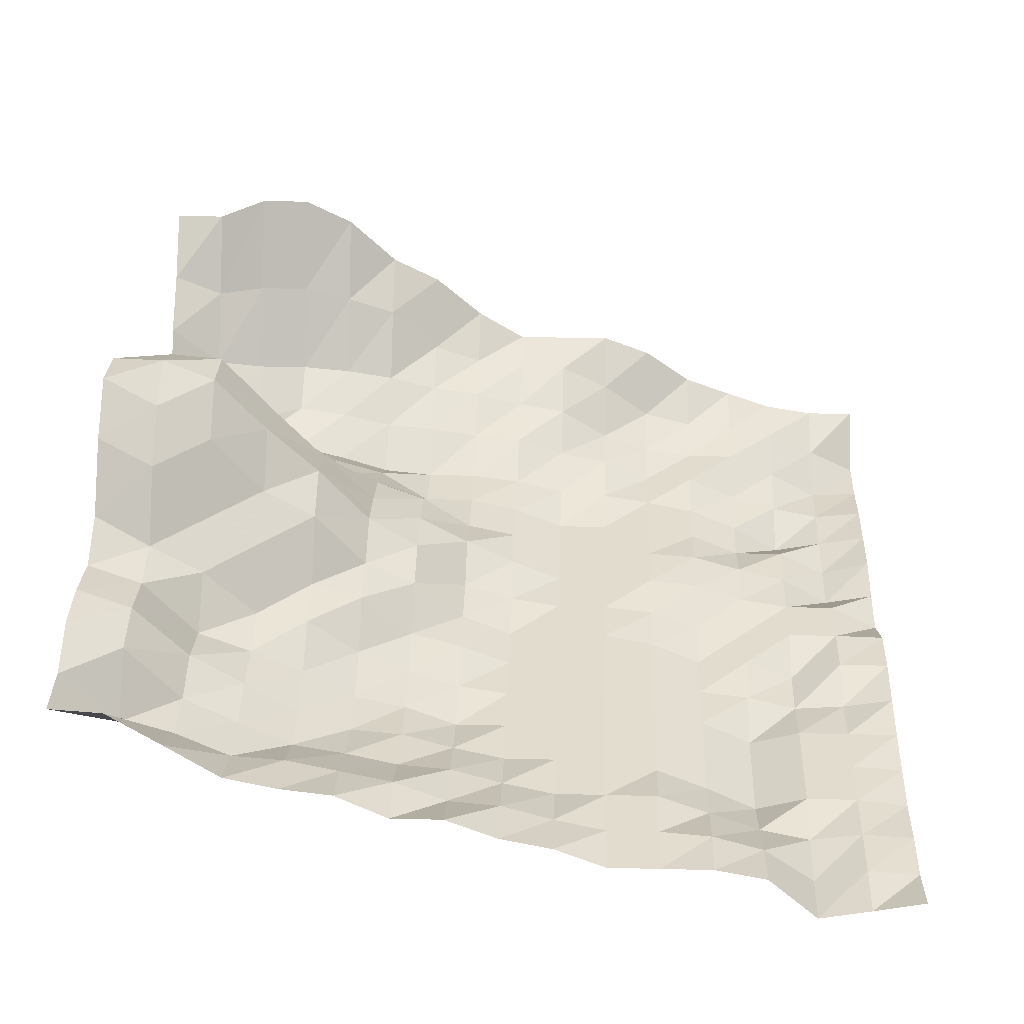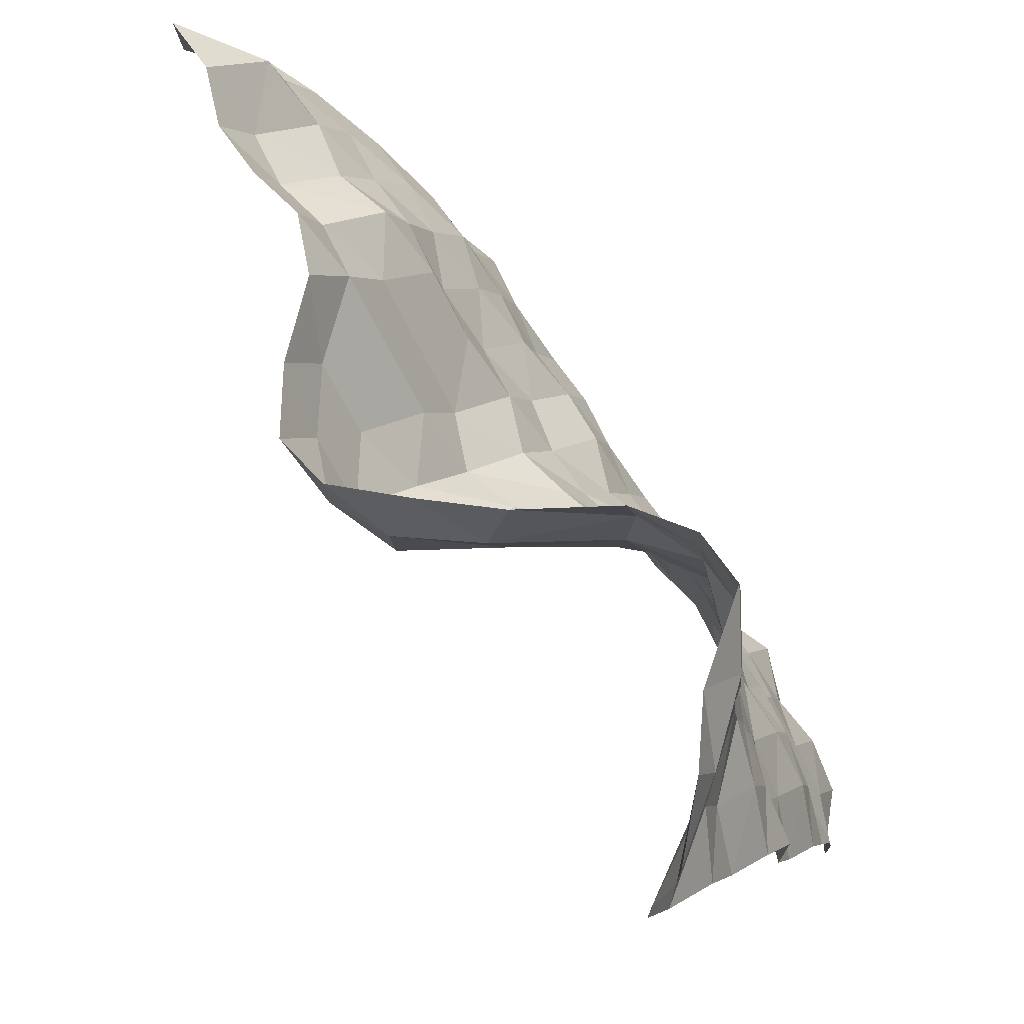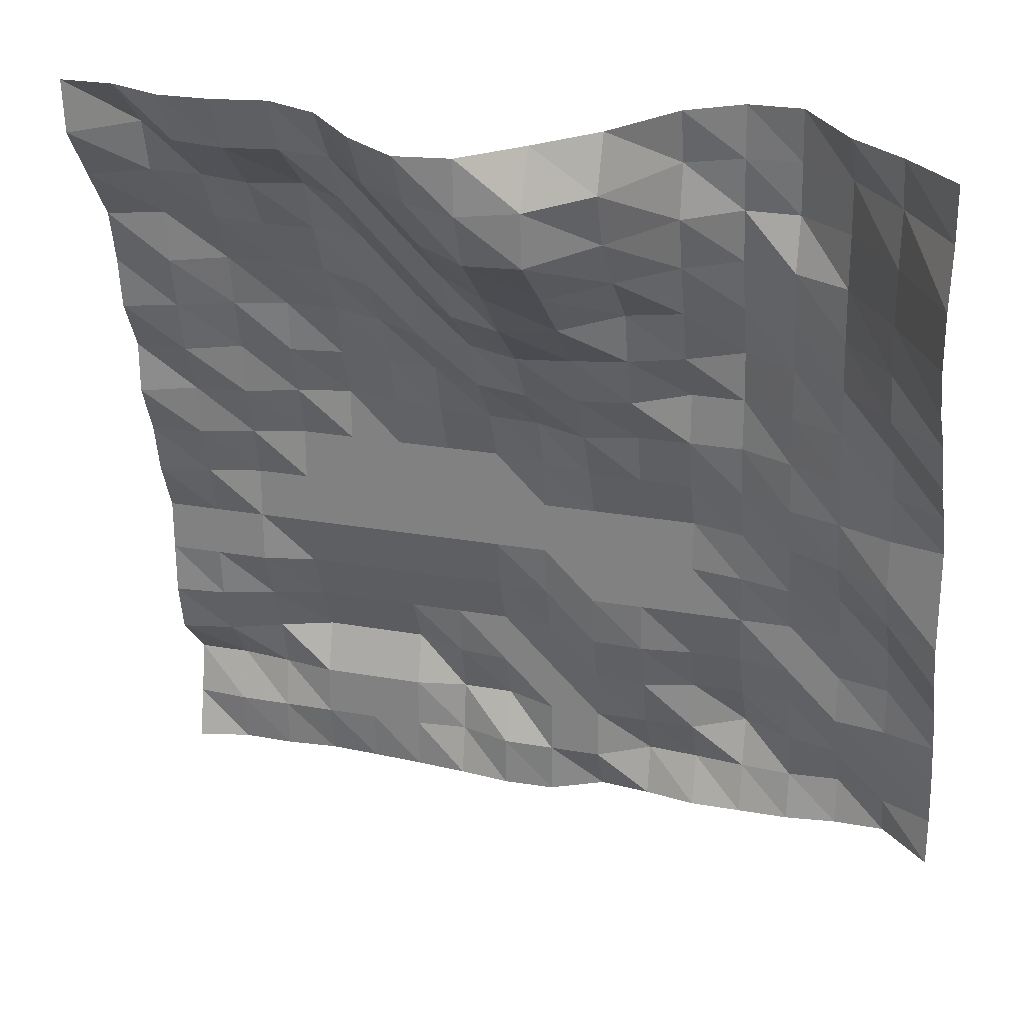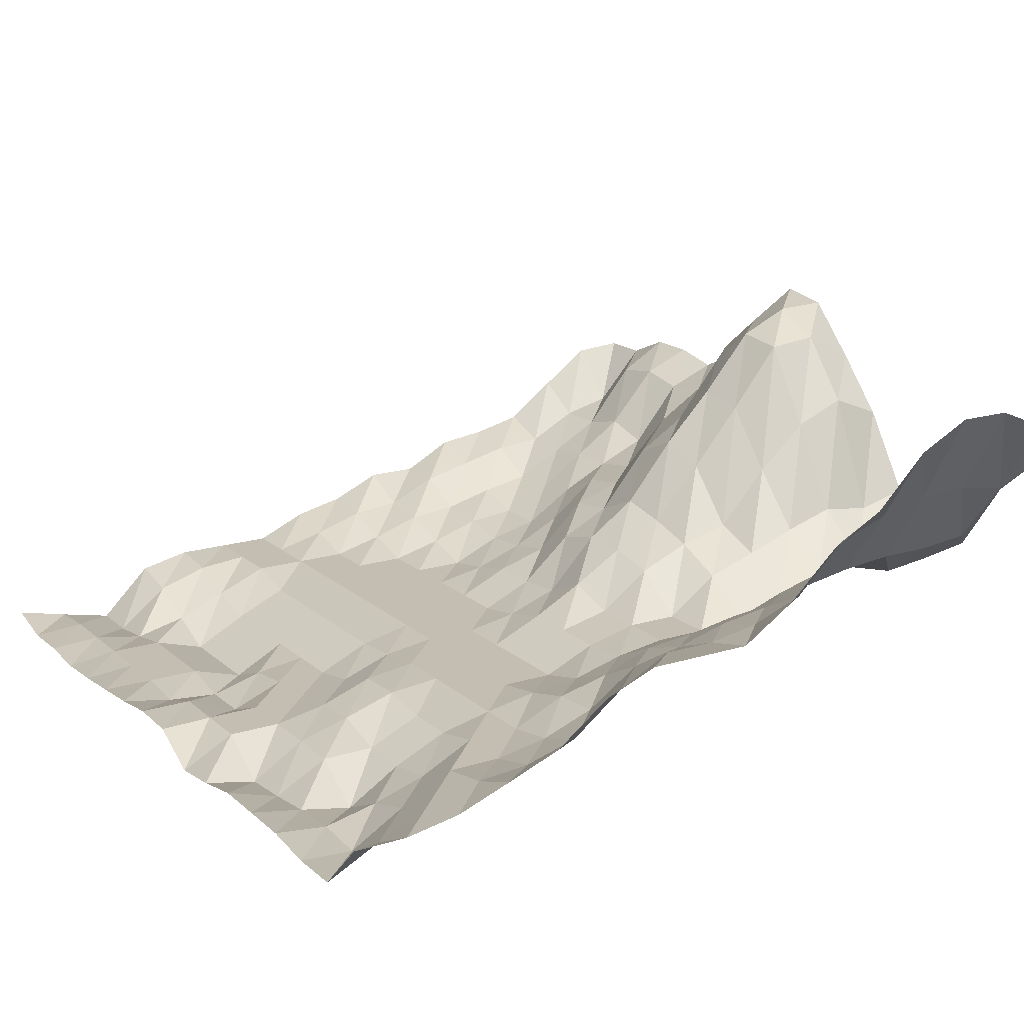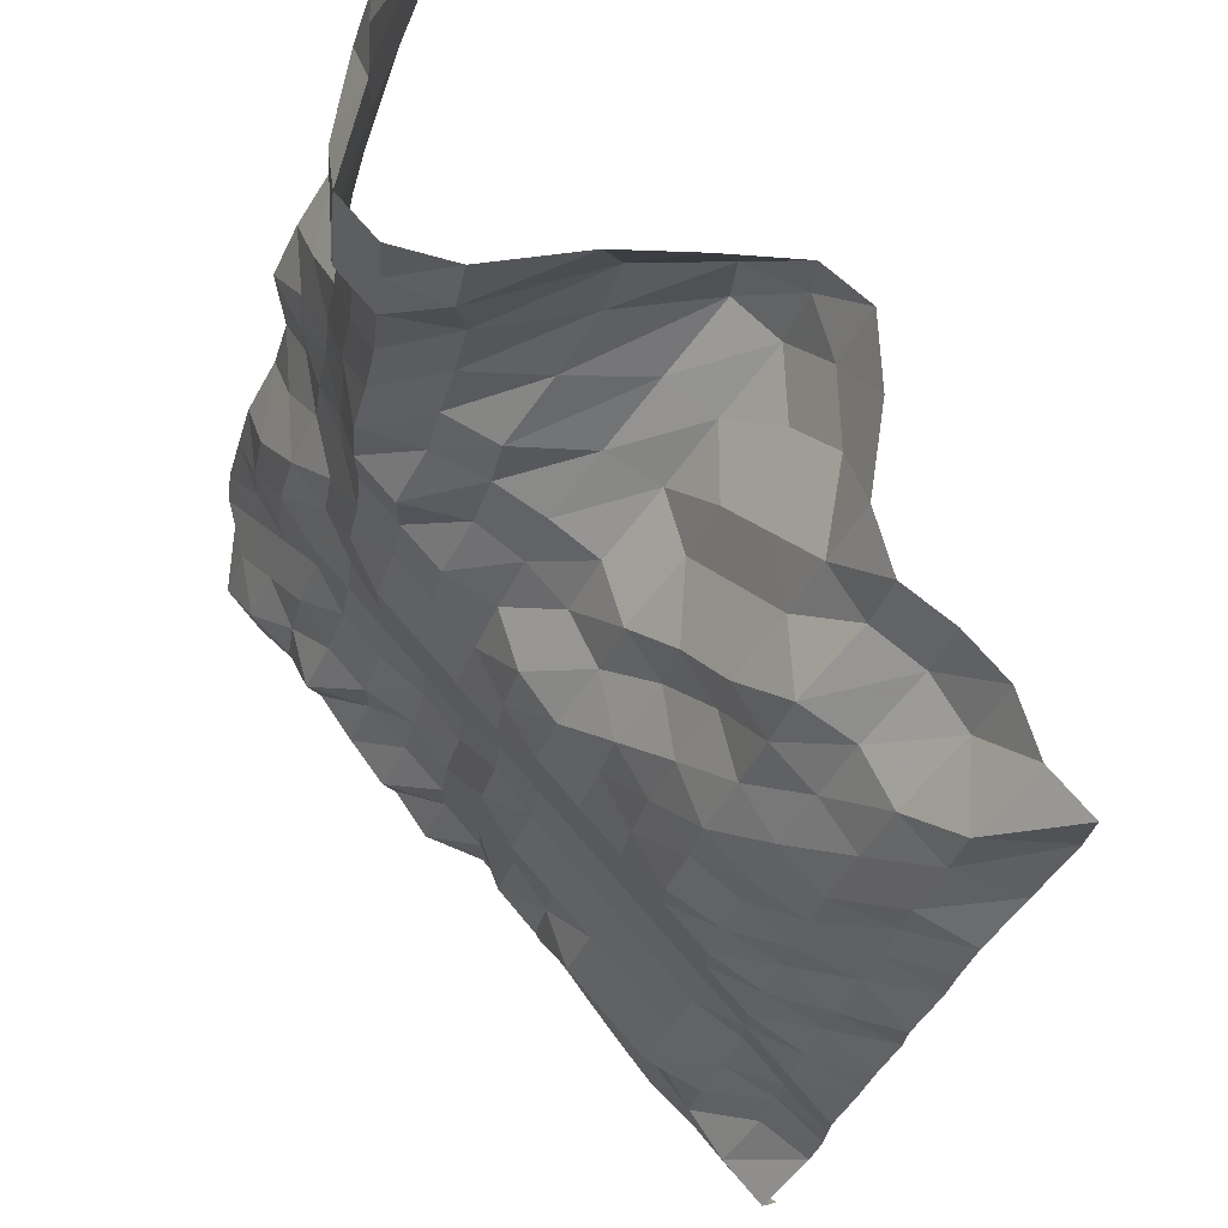
<metadata>
{"format":"obj","ext":"obj","renderer":"f3d","projection":"perspective","resolution":1024,"background":"white","views":[{"elev":34.6,"azim":91.8,"up":"+Y"},{"elev":72.4,"azim":-125.6,"up":"+Z"},{"elev":26.1,"azim":-164.4,"up":"+Z"},{"elev":17.2,"azim":-121.7,"up":"+Y"},{"elev":71.9,"azim":49.3,"up":"+Z"}]}
</metadata>
<code>
v 1266 73.33 703.1
v 1266 71.27 711.9
v 1266 69.33 720.7
v 1266 77.85 729.5
v 1266 79.75 738.3
v 1266 79.75 747.1
v 1266 79.75 755.9
v 1266 83.61 764.6
v 1266 85.59 773.4
v 1266 89.48 782.2
v 1266 89.48 791
v 1266 94.14 799.8
v 1266 95.31 808.6
v 1266 97.41 817.4
v 1266 103.9 826.2
v 1266 110.2 835
v 1266 110.9 843.8
v 1257 71.28 703.1
v 1257 71.96 711.9
v 1257 69.33 720.7
v 1257 76.14 729.5
v 1257 78.93 738.3
v 1257 79.75 747.1
v 1257 79.75 755.9
v 1257 81.94 764.6
v 1257 84.73 773.4
v 1257 85.59 782.2
v 1257 89.48 791
v 1257 91.6 799.8
v 1257 93.69 808.6
v 1257 94.4 817.4
v 1257 99 826.2
v 1257 101.1 835
v 1257 110.9 843.8
v 1248 71.45 703.1
v 1248 71.96 711.9
v 1248 70.47 720.7
v 1248 72.57 729.5
v 1248 76.14 738.3
v 1248 79.75 747.1
v 1248 79.75 755.9
v 1248 79.75 764.6
v 1248 81.94 773.4
v 1248 84.73 782.2
v 1248 85.59 791
v 1248 87.8 799.8
v 1248 89.48 808.6
v 1248 94.1 817.4
v 1248 99 826.2
v 1248 109.4 835
v 1248 114.5 843.8
v 1239 70.75 703.1
v 1239 71.96 711.9
v 1239 71.96 720.7
v 1239 69.35 729.5
v 1239 73.92 738.3
v 1239 77.81 747.1
v 1239 79.75 755.9
v 1239 79.75 764.6
v 1239 79.75 773.4
v 1239 81.94 782.2
v 1239 84.73 791
v 1239 85.59 799.8
v 1239 89.48 808.6
v 1239 95.31 817.4
v 1239 101.1 826.2
v 1239 110.9 835
v 1239 114.5 843.8
v 1230 71.27 703.1
v 1230 71.96 711.9
v 1230 71.96 720.7
v 1230 69.35 729.5
v 1230 73.92 738.3
v 1230 77.81 747.1
v 1230 79.75 755.9
v 1230 79.75 764.6
v 1230 79.75 773.4
v 1230 79.75 782.2
v 1230 83.53 791
v 1230 85.59 799.8
v 1230 91.05 808.6
v 1230 95.31 817.4
v 1230 99 826.2
v 1230 109.4 835
v 1230 113 843.8
v 1222 71.96 703.1
v 1222 71.96 711.9
v 1222 71.96 720.7
v 1222 69.35 729.5
v 1222 73.92 738.3
v 1222 77.81 747.1
v 1222 79.75 755.9
v 1222 79.75 764.6
v 1222 79.75 773.4
v 1222 81.35 782.2
v 1222 84.39 791
v 1222 88.68 799.8
v 1222 95.31 808.6
v 1222 96.87 817.4
v 1222 105.5 826.2
v 1222 110.9 835
v 1222 117 843.8
v 1213 72.77 703.1
v 1213 71.13 711.9
v 1213 70.36 720.7
v 1213 72.77 729.5
v 1213 73.92 738.3
v 1213 77.81 747.1
v 1213 79.75 755.9
v 1213 79.75 764.6
v 1213 79.75 773.4
v 1213 83.56 782.2
v 1213 86.15 791
v 1213 94.1 799.8
v 1213 96.87 808.6
v 1213 105.5 817.4
v 1213 110.9 826.2
v 1213 121.5 835
v 1213 127.1 843.8
v 1204 73.92 703.1
v 1204 73.92 711.9
v 1204 70.47 720.7
v 1204 73.92 729.5
v 1204 73.92 738.3
v 1204 77.81 747.1
v 1204 79.75 755.9
v 1204 79.75 764.6
v 1204 79.75 773.4
v 1204 83.56 782.2
v 1204 91.02 791
v 1204 95.31 799.8
v 1204 105.5 808.6
v 1204 110.9 817.4
v 1204 121.5 826.2
v 1204 128.4 835
v 1204 133.8 843.8
v 1195 73.67 703.1
v 1195 73.92 711.9
v 1195 73.92 720.7
v 1195 73.92 729.5
v 1195 75.51 738.3
v 1195 78.61 747.1
v 1195 79.75 755.9
v 1195 79.75 764.6
v 1195 81.3 773.4
v 1195 84.38 782.2
v 1195 93.26 791
v 1195 99.08 799.8
v 1195 109.5 808.6
v 1195 118.3 817.4
v 1195 128.4 826.2
v 1195 132.3 835
v 1195 132.6 843.8
v 1187 69.3 703.1
v 1187 73.92 711.9
v 1187 73.92 720.7
v 1187 75.51 729.5
v 1187 78.61 738.3
v 1187 79.75 747.1
v 1187 79.75 755.9
v 1187 79.75 764.6
v 1187 83.57 773.4
v 1187 88.12 782.2
v 1187 93.26 791
v 1187 97.56 799.8
v 1187 106.8 808.6
v 1187 116.8 817.4
v 1187 127.5 826.2
v 1187 128.4 835
v 1187 123.8 843.8
v 1178 70.36 703.1
v 1178 68.56 711.9
v 1178 73.92 720.7
v 1178 76.28 729.5
v 1178 79 738.3
v 1178 79.75 747.1
v 1178 79.75 755.9
v 1178 79.75 764.6
v 1178 83.57 773.4
v 1178 85.59 782.2
v 1178 91.75 791
v 1178 95.31 799.8
v 1178 97.56 808.6
v 1178 106.8 817.4
v 1178 114.4 826.2
v 1178 117.9 835
v 1178 114.4 843.8
v 1169 71.96 703.1
v 1169 69.32 711.9
v 1169 73.92 720.7
v 1169 73.92 729.5
v 1169 77.84 738.3
v 1169 79.75 747.1
v 1169 79.75 755.9
v 1169 79.75 764.6
v 1169 83.57 773.4
v 1169 85.59 782.2
v 1169 85.59 791
v 1169 91.75 799.8
v 1169 94.49 808.6
v 1169 97.56 817.4
v 1169 100.1 826.2
v 1169 98.85 835
v 1169 101.1 843.8
v 1160 71.96 703.1
v 1160 70.34 711.9
v 1160 68.56 720.7
v 1160 73.92 729.5
v 1160 77.84 738.3
v 1160 79.75 747.1
v 1160 81.26 755.9
v 1160 82.03 764.6
v 1160 84.35 773.4
v 1160 85.59 782.2
v 1160 85.59 791
v 1160 86.56 799.8
v 1160 89.48 808.6
v 1160 91.73 817.4
v 1160 93.04 826.2
v 1160 94.47 835
v 1160 95.31 843.8
v 1151 71.96 703.1
v 1151 70.94 711.9
v 1151 72.8 720.7
v 1151 75.45 729.5
v 1151 79.75 738.3
v 1151 79.75 747.1
v 1151 83.62 755.9
v 1151 85.59 764.6
v 1151 88.66 773.4
v 1151 89.48 782.2
v 1151 90.93 791
v 1151 91.73 799.8
v 1151 94.04 808.6
v 1151 95.31 817.4
v 1151 93.05 826.2
v 1151 93.99 835
v 1151 95.31 843.8
v 1143 70.95 703.1
v 1143 70.36 711.9
v 1143 75.45 720.7
v 1143 79.75 729.5
v 1143 79.75 738.3
v 1143 81.23 747.1
v 1143 84.38 755.9
v 1143 90.13 764.6
v 1143 91.7 773.4
v 1143 94.05 782.2
v 1143 95.31 791
v 1143 97.55 799.8
v 1143 98.99 808.6
v 1143 99.77 817.4
v 1143 99.77 826.2
v 1143 100.6 835
v 1143 107.9 843.8
v 1134 71.06 703.1
v 1134 75.42 711.9
v 1134 79.75 720.7
v 1134 81.26 729.5
v 1134 81.96 738.3
v 1134 84.38 747.1
v 1134 90.93 755.9
v 1134 95.31 764.6
v 1134 95.31 773.4
v 1134 96.74 782.2
v 1134 99.86 791
v 1134 107.9 799.8
v 1134 110.9 808.6
v 1134 113.1 817.4
v 1134 113.1 826.2
v 1134 111.7 835
v 1134 115.3 843.8
v 1125 79.75 703.1
v 1125 79.75 711.9
v 1125 81.23 720.7
v 1125 84.39 729.5
v 1125 87.68 738.3
v 1125 94.1 747.1
v 1125 97.5 755.9
v 1125 97.5 764.6
v 1125 97.5 773.4
v 1125 103 782.2
v 1125 110.9 791
v 1125 115.4 799.8
v 1125 124 808.6
v 1125 128.4 817.4
v 1125 128.4 826.2
v 1125 124.7 835
v 1125 124.7 843.8
f 1 18 2
f 18 19 2
f 2 19 3
f 19 20 3
f 3 20 4
f 20 21 4
f 4 21 5
f 21 22 5
f 5 22 6
f 22 23 6
f 6 23 7
f 23 24 7
f 7 24 8
f 24 25 8
f 8 25 9
f 25 26 9
f 9 26 10
f 26 27 10
f 10 27 11
f 27 28 11
f 11 28 12
f 28 29 12
f 12 29 13
f 29 30 13
f 13 30 14
f 30 31 14
f 14 31 15
f 31 32 15
f 15 32 16
f 32 33 16
f 16 33 17
f 33 34 17
f 18 35 19
f 35 36 19
f 19 36 20
f 36 37 20
f 20 37 21
f 37 38 21
f 21 38 22
f 38 39 22
f 22 39 23
f 39 40 23
f 23 40 24
f 40 41 24
f 24 41 25
f 41 42 25
f 25 42 26
f 42 43 26
f 26 43 27
f 43 44 27
f 27 44 28
f 44 45 28
f 28 45 29
f 45 46 29
f 29 46 30
f 46 47 30
f 30 47 31
f 47 48 31
f 31 48 32
f 48 49 32
f 32 49 33
f 49 50 33
f 33 50 34
f 50 51 34
f 35 52 36
f 52 53 36
f 36 53 37
f 53 54 37
f 37 54 38
f 54 55 38
f 38 55 39
f 55 56 39
f 39 56 40
f 56 57 40
f 40 57 41
f 57 58 41
f 41 58 42
f 58 59 42
f 42 59 43
f 59 60 43
f 43 60 44
f 60 61 44
f 44 61 45
f 61 62 45
f 45 62 46
f 62 63 46
f 46 63 47
f 63 64 47
f 47 64 48
f 64 65 48
f 48 65 49
f 65 66 49
f 49 66 50
f 66 67 50
f 50 67 51
f 67 68 51
f 52 69 53
f 69 70 53
f 53 70 54
f 70 71 54
f 54 71 55
f 71 72 55
f 55 72 56
f 72 73 56
f 56 73 57
f 73 74 57
f 57 74 58
f 74 75 58
f 58 75 59
f 75 76 59
f 59 76 60
f 76 77 60
f 60 77 61
f 77 78 61
f 61 78 62
f 78 79 62
f 62 79 63
f 79 80 63
f 63 80 64
f 80 81 64
f 64 81 65
f 81 82 65
f 65 82 66
f 82 83 66
f 66 83 67
f 83 84 67
f 67 84 68
f 84 85 68
f 69 86 70
f 86 87 70
f 70 87 71
f 87 88 71
f 71 88 72
f 88 89 72
f 72 89 73
f 89 90 73
f 73 90 74
f 90 91 74
f 74 91 75
f 91 92 75
f 75 92 76
f 92 93 76
f 76 93 77
f 93 94 77
f 77 94 78
f 94 95 78
f 78 95 79
f 95 96 79
f 79 96 80
f 96 97 80
f 80 97 81
f 97 98 81
f 81 98 82
f 98 99 82
f 82 99 83
f 99 100 83
f 83 100 84
f 100 101 84
f 84 101 85
f 101 102 85
f 86 103 87
f 103 104 87
f 87 104 88
f 104 105 88
f 88 105 89
f 105 106 89
f 89 106 90
f 106 107 90
f 90 107 91
f 107 108 91
f 91 108 92
f 108 109 92
f 92 109 93
f 109 110 93
f 93 110 94
f 110 111 94
f 94 111 95
f 111 112 95
f 95 112 96
f 112 113 96
f 96 113 97
f 113 114 97
f 97 114 98
f 114 115 98
f 98 115 99
f 115 116 99
f 99 116 100
f 116 117 100
f 100 117 101
f 117 118 101
f 101 118 102
f 118 119 102
f 103 120 104
f 120 121 104
f 104 121 105
f 121 122 105
f 105 122 106
f 122 123 106
f 106 123 107
f 123 124 107
f 107 124 108
f 124 125 108
f 108 125 109
f 125 126 109
f 109 126 110
f 126 127 110
f 110 127 111
f 127 128 111
f 111 128 112
f 128 129 112
f 112 129 113
f 129 130 113
f 113 130 114
f 130 131 114
f 114 131 115
f 131 132 115
f 115 132 116
f 132 133 116
f 116 133 117
f 133 134 117
f 117 134 118
f 134 135 118
f 118 135 119
f 135 136 119
f 120 137 121
f 137 138 121
f 121 138 122
f 138 139 122
f 122 139 123
f 139 140 123
f 123 140 124
f 140 141 124
f 124 141 125
f 141 142 125
f 125 142 126
f 142 143 126
f 126 143 127
f 143 144 127
f 127 144 128
f 144 145 128
f 128 145 129
f 145 146 129
f 129 146 130
f 146 147 130
f 130 147 131
f 147 148 131
f 131 148 132
f 148 149 132
f 132 149 133
f 149 150 133
f 133 150 134
f 150 151 134
f 134 151 135
f 151 152 135
f 135 152 136
f 152 153 136
f 137 154 138
f 154 155 138
f 138 155 139
f 155 156 139
f 139 156 140
f 156 157 140
f 140 157 141
f 157 158 141
f 141 158 142
f 158 159 142
f 142 159 143
f 159 160 143
f 143 160 144
f 160 161 144
f 144 161 145
f 161 162 145
f 145 162 146
f 162 163 146
f 146 163 147
f 163 164 147
f 147 164 148
f 164 165 148
f 148 165 149
f 165 166 149
f 149 166 150
f 166 167 150
f 150 167 151
f 167 168 151
f 151 168 152
f 168 169 152
f 152 169 153
f 169 170 153
f 154 171 155
f 171 172 155
f 155 172 156
f 172 173 156
f 156 173 157
f 173 174 157
f 157 174 158
f 174 175 158
f 158 175 159
f 175 176 159
f 159 176 160
f 176 177 160
f 160 177 161
f 177 178 161
f 161 178 162
f 178 179 162
f 162 179 163
f 179 180 163
f 163 180 164
f 180 181 164
f 164 181 165
f 181 182 165
f 165 182 166
f 182 183 166
f 166 183 167
f 183 184 167
f 167 184 168
f 184 185 168
f 168 185 169
f 185 186 169
f 169 186 170
f 186 187 170
f 171 188 172
f 188 189 172
f 172 189 173
f 189 190 173
f 173 190 174
f 190 191 174
f 174 191 175
f 191 192 175
f 175 192 176
f 192 193 176
f 176 193 177
f 193 194 177
f 177 194 178
f 194 195 178
f 178 195 179
f 195 196 179
f 179 196 180
f 196 197 180
f 180 197 181
f 197 198 181
f 181 198 182
f 198 199 182
f 182 199 183
f 199 200 183
f 183 200 184
f 200 201 184
f 184 201 185
f 201 202 185
f 185 202 186
f 202 203 186
f 186 203 187
f 203 204 187
f 188 205 189
f 205 206 189
f 189 206 190
f 206 207 190
f 190 207 191
f 207 208 191
f 191 208 192
f 208 209 192
f 192 209 193
f 209 210 193
f 193 210 194
f 210 211 194
f 194 211 195
f 211 212 195
f 195 212 196
f 212 213 196
f 196 213 197
f 213 214 197
f 197 214 198
f 214 215 198
f 198 215 199
f 215 216 199
f 199 216 200
f 216 217 200
f 200 217 201
f 217 218 201
f 201 218 202
f 218 219 202
f 202 219 203
f 219 220 203
f 203 220 204
f 220 221 204
f 205 222 206
f 222 223 206
f 206 223 207
f 223 224 207
f 207 224 208
f 224 225 208
f 208 225 209
f 225 226 209
f 209 226 210
f 226 227 210
f 210 227 211
f 227 228 211
f 211 228 212
f 228 229 212
f 212 229 213
f 229 230 213
f 213 230 214
f 230 231 214
f 214 231 215
f 231 232 215
f 215 232 216
f 232 233 216
f 216 233 217
f 233 234 217
f 217 234 218
f 234 235 218
f 218 235 219
f 235 236 219
f 219 236 220
f 236 237 220
f 220 237 221
f 237 238 221
f 222 239 223
f 239 240 223
f 223 240 224
f 240 241 224
f 224 241 225
f 241 242 225
f 225 242 226
f 242 243 226
f 226 243 227
f 243 244 227
f 227 244 228
f 244 245 228
f 228 245 229
f 245 246 229
f 229 246 230
f 246 247 230
f 230 247 231
f 247 248 231
f 231 248 232
f 248 249 232
f 232 249 233
f 249 250 233
f 233 250 234
f 250 251 234
f 234 251 235
f 251 252 235
f 235 252 236
f 252 253 236
f 236 253 237
f 253 254 237
f 237 254 238
f 254 255 238
f 239 256 240
f 256 257 240
f 240 257 241
f 257 258 241
f 241 258 242
f 258 259 242
f 242 259 243
f 259 260 243
f 243 260 244
f 260 261 244
f 244 261 245
f 261 262 245
f 245 262 246
f 262 263 246
f 246 263 247
f 263 264 247
f 247 264 248
f 264 265 248
f 248 265 249
f 265 266 249
f 249 266 250
f 266 267 250
f 250 267 251
f 267 268 251
f 251 268 252
f 268 269 252
f 252 269 253
f 269 270 253
f 253 270 254
f 270 271 254
f 254 271 255
f 271 272 255
f 256 273 257
f 273 274 257
f 257 274 258
f 274 275 258
f 258 275 259
f 275 276 259
f 259 276 260
f 276 277 260
f 260 277 261
f 277 278 261
f 261 278 262
f 278 279 262
f 262 279 263
f 279 280 263
f 263 280 264
f 280 281 264
f 264 281 265
f 281 282 265
f 265 282 266
f 282 283 266
f 266 283 267
f 283 284 267
f 267 284 268
f 284 285 268
f 268 285 269
f 285 286 269
f 269 286 270
f 286 287 270
f 270 287 271
f 287 288 271
f 271 288 272
f 288 289 272

</code>
